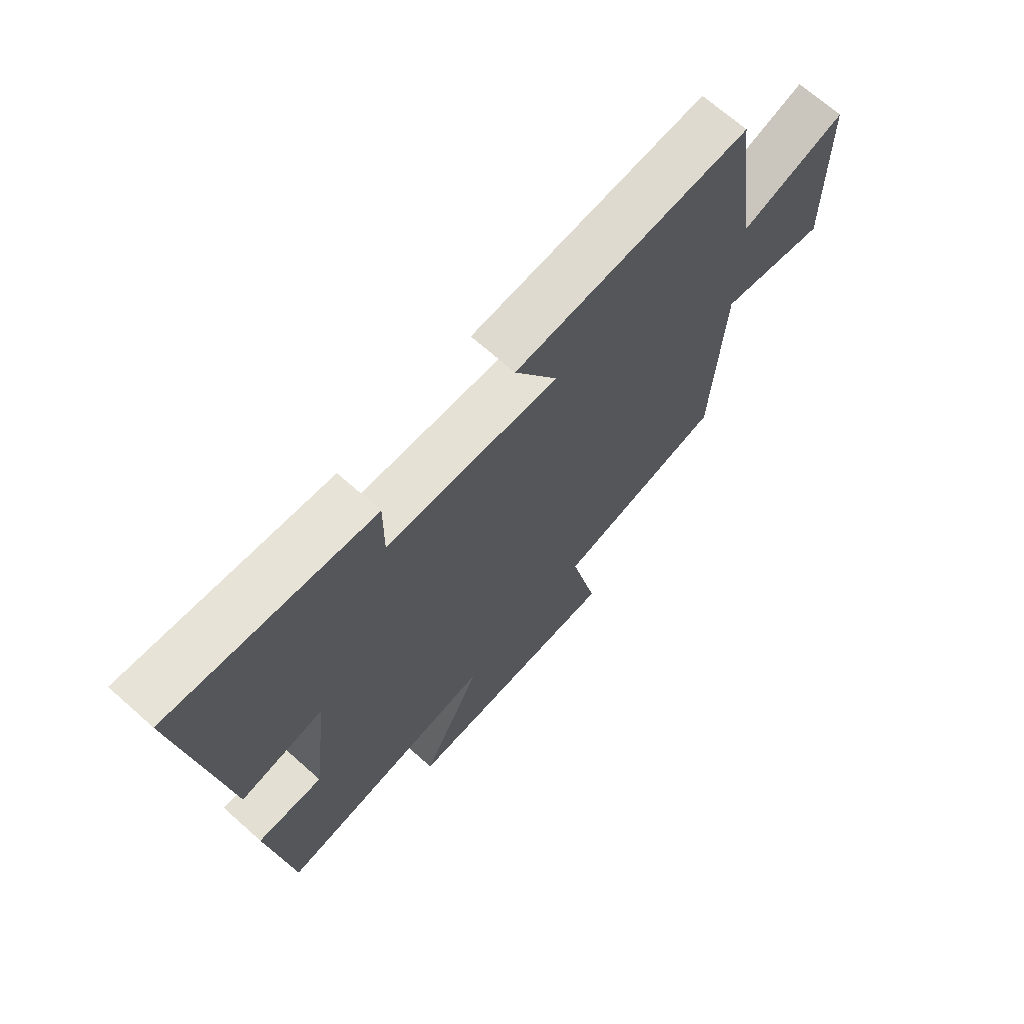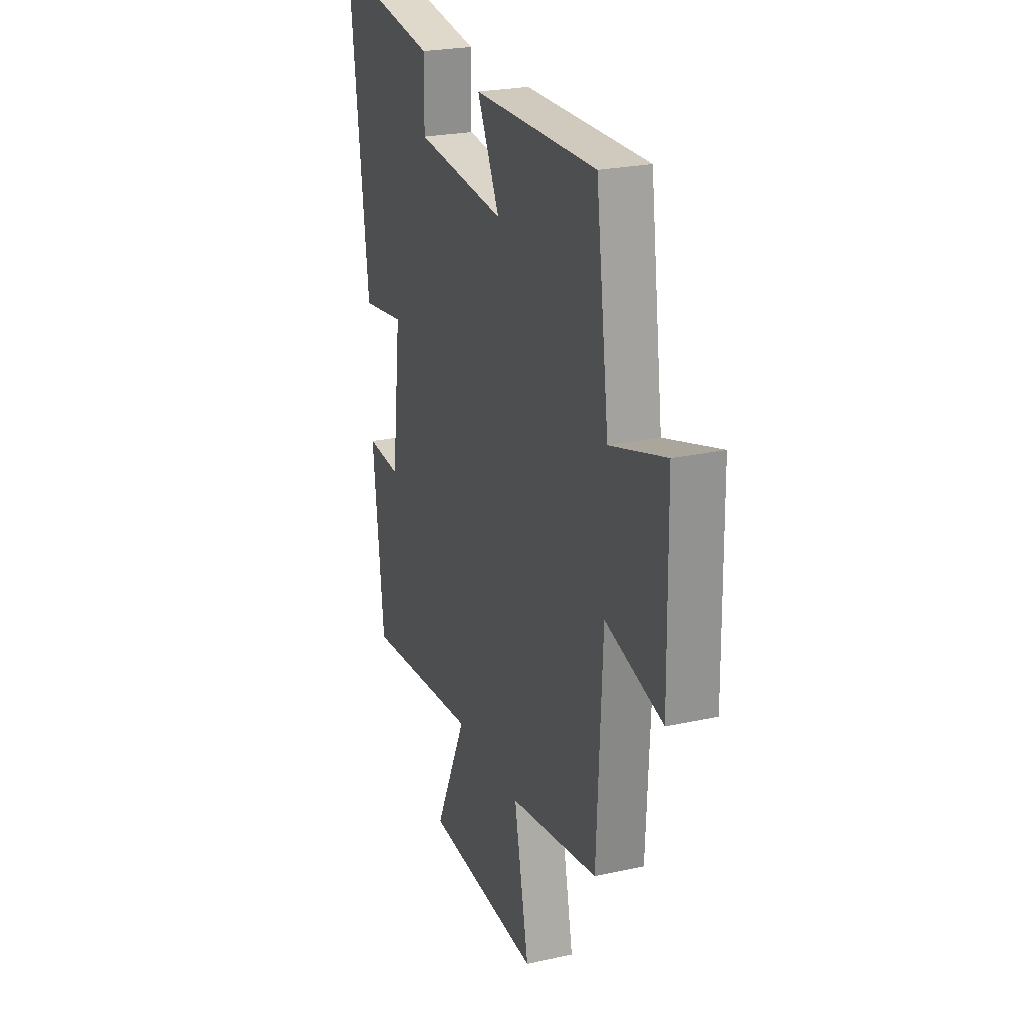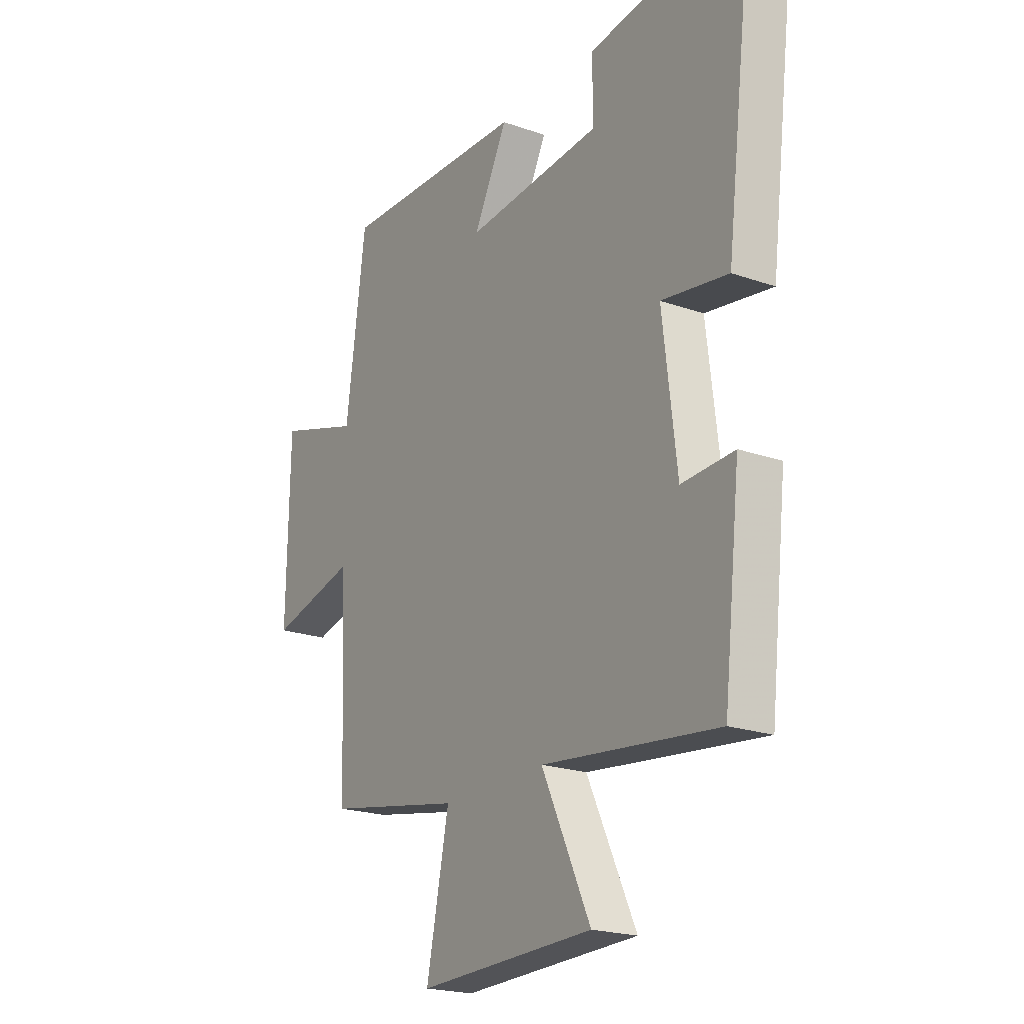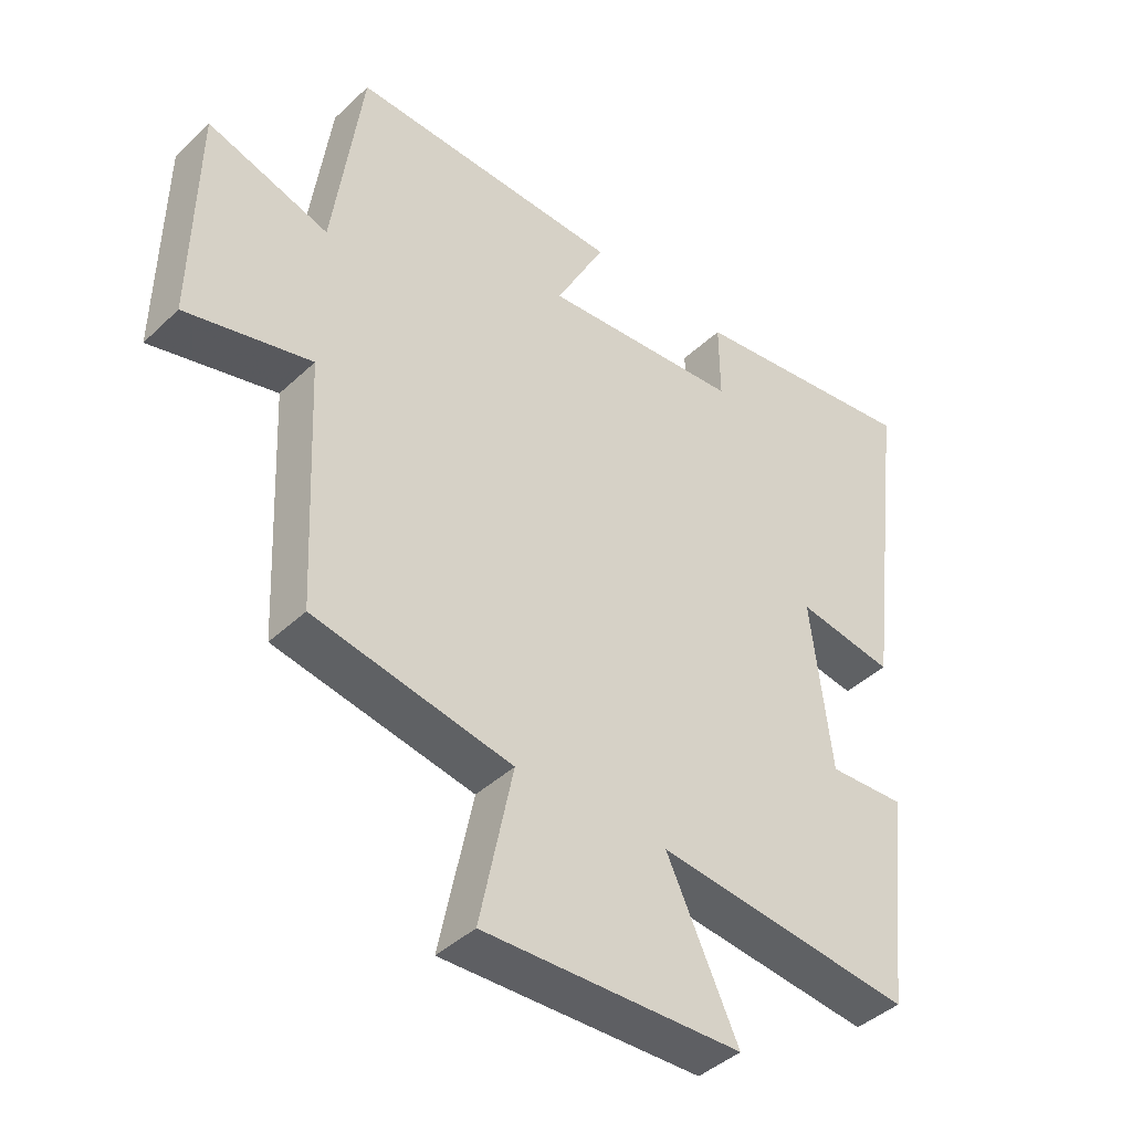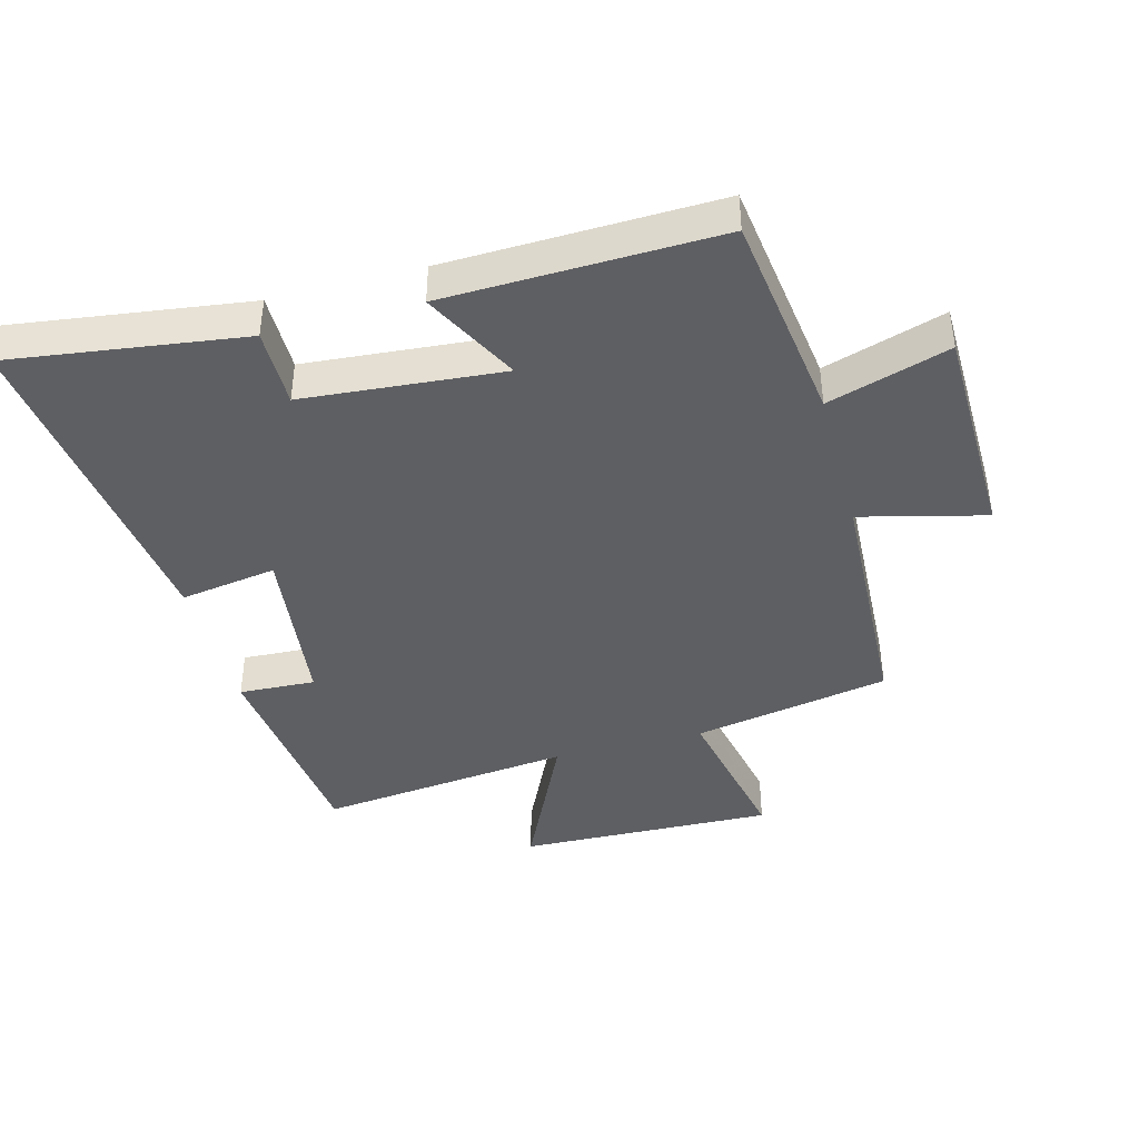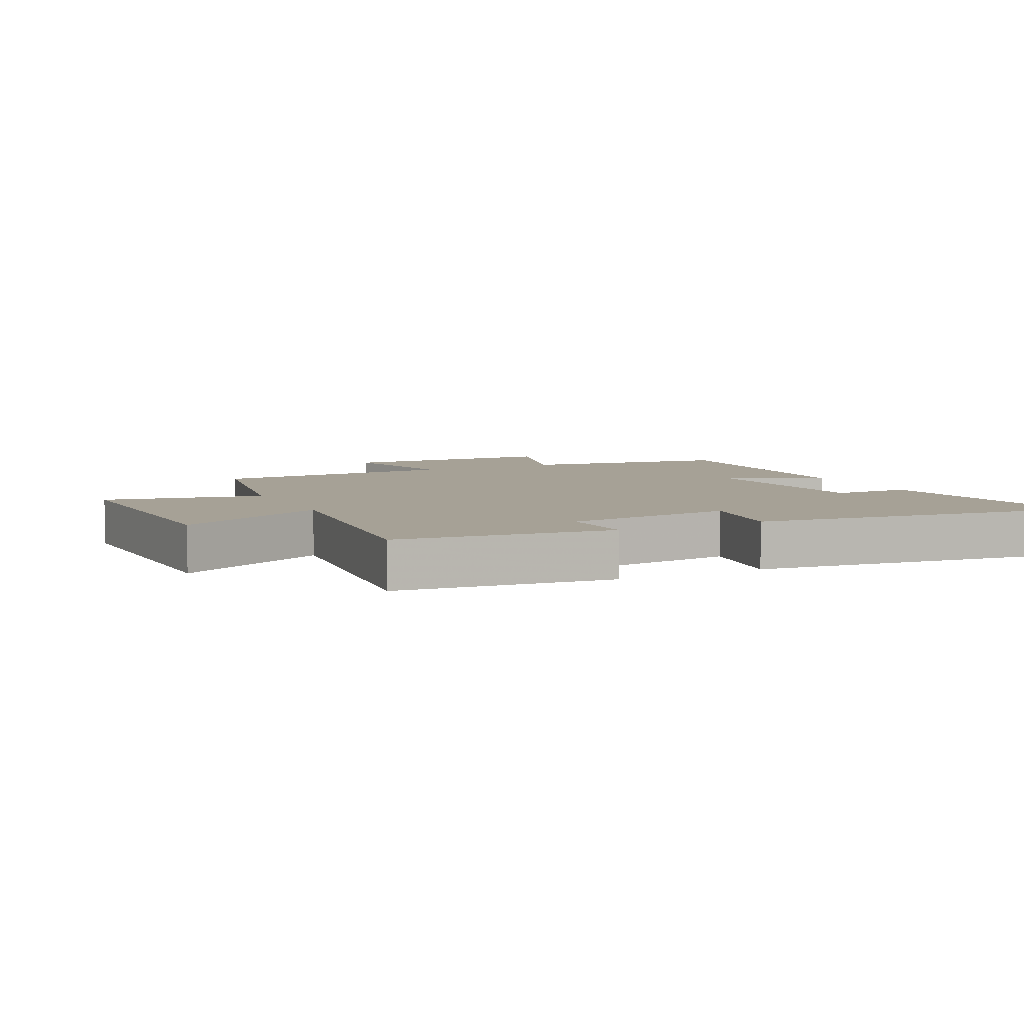
<metadata>
{"format":"obj","ext":"obj","renderer":"f3d","projection":"perspective","resolution":1024,"background":"white","views":[{"elev":69.5,"azim":-48.4,"up":"+Z"},{"elev":24.4,"azim":70.1,"up":"+Z"},{"elev":-21.0,"azim":-122.2,"up":"+Z"},{"elev":-42.2,"azim":138.2,"up":"+Z"},{"elev":-41.4,"azim":15.0,"up":"+Y"},{"elev":6.2,"azim":-116.1,"up":"+Y"}]}
</metadata>
<code>
v 0.455 0.07 0.512
v 0.5 0.07 0.181
v 0.689 0.07 0.24
v 0.695 0.07 -0.104
v 0.5 0.07 -0.055
v 0.482 0.07 -0.442
v 0.175 0.07 -0.5
v 0.226 0.07 -0.747
v -0.174 0.07 -0.735
v -0.063 0.07 -0.5
v -0.462 0.07 -0.545
v -0.5 0.07 -0.208
v -0.381 0.07 -0.214
v -0.349 0.07 0.052
v -0.5 0.07 0.028
v -0.565 0.07 0.55
v -0.201 0.07 0.5
v -0.202 0.07 0.377
v 0.108 0.07 0.351
v 0.031 0.07 0.5
v 0.455 0 0.512
v 0.5 0 0.181
v 0.689 0 0.24
v 0.695 0 -0.104
v 0.5 0 -0.055
v 0.482 0 -0.442
v 0.175 0 -0.5
v 0.226 0 -0.747
v -0.174 0 -0.735
v -0.063 0 -0.5
v -0.462 0 -0.545
v -0.5 0 -0.208
v -0.381 0 -0.214
v -0.349 0 0.052
v -0.5 0 0.028
v -0.565 0 0.55
v -0.201 0 0.5
v -0.202 0 0.377
v 0.108 0 0.351
v 0.031 0 0.5
f 19 20 1 2
f 18 19 2
f 15 16 17 18
f 14 15 18
f 13 14 18 2
f 10 11 12 13
f 10 13 2 3
f 7 8 9 10
f 5 6 7 10
f 5 10 3
f 3 4 5
f 22 21 40 39
f 22 39 38
f 38 37 36 35
f 38 35 34
f 22 38 34 33
f 33 32 31 30
f 23 22 33 30
f 30 29 28 27
f 30 27 26 25
f 23 30 25
f 25 24 23
f 1 21 22 2
f 2 22 23 3
f 3 23 24 4
f 4 24 25 5
f 5 25 26 6
f 6 26 27 7
f 7 27 28 8
f 8 28 29 9
f 9 29 30 10
f 10 30 31 11
f 11 31 32 12
f 12 32 33 13
f 13 33 34 14
f 14 34 35 15
f 15 35 36 16
f 16 36 37 17
f 17 37 38 18
f 18 38 39 19
f 19 39 40 20
f 20 40 21 1

</code>
